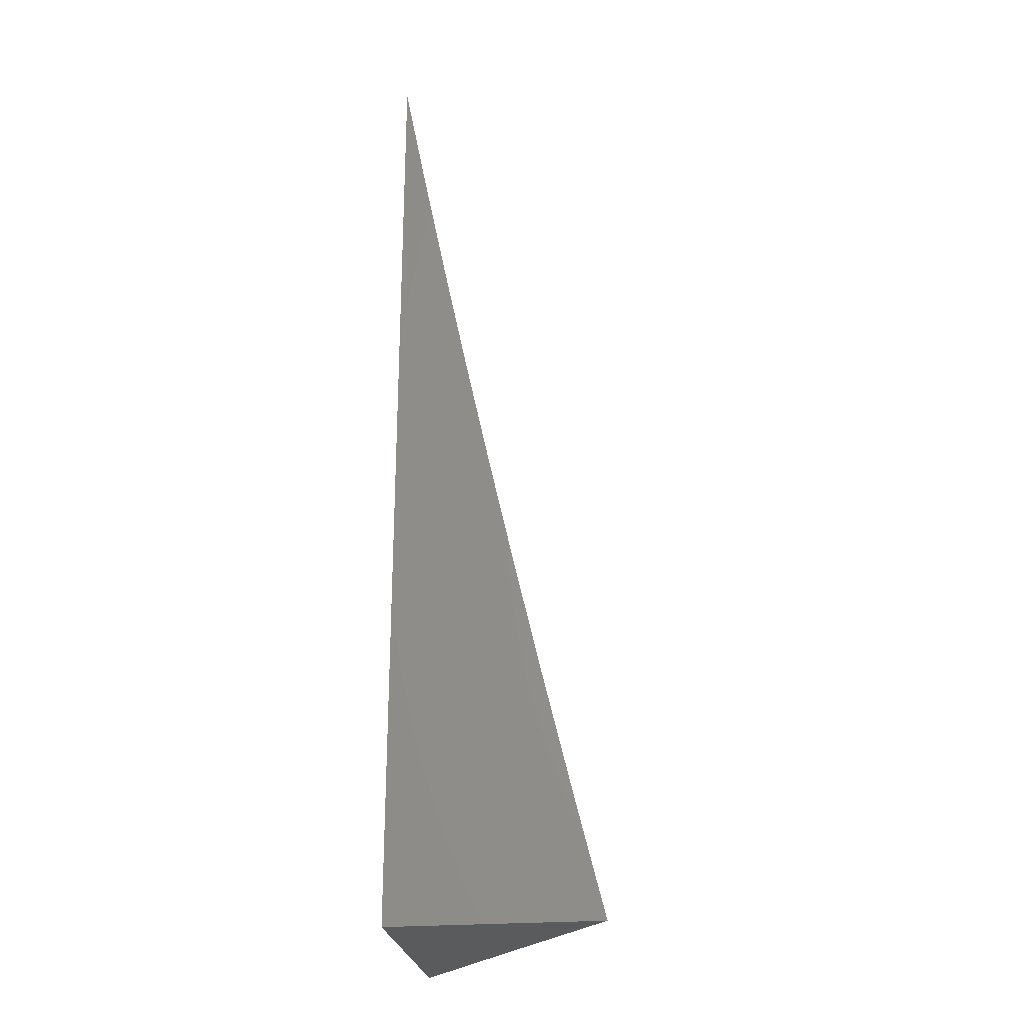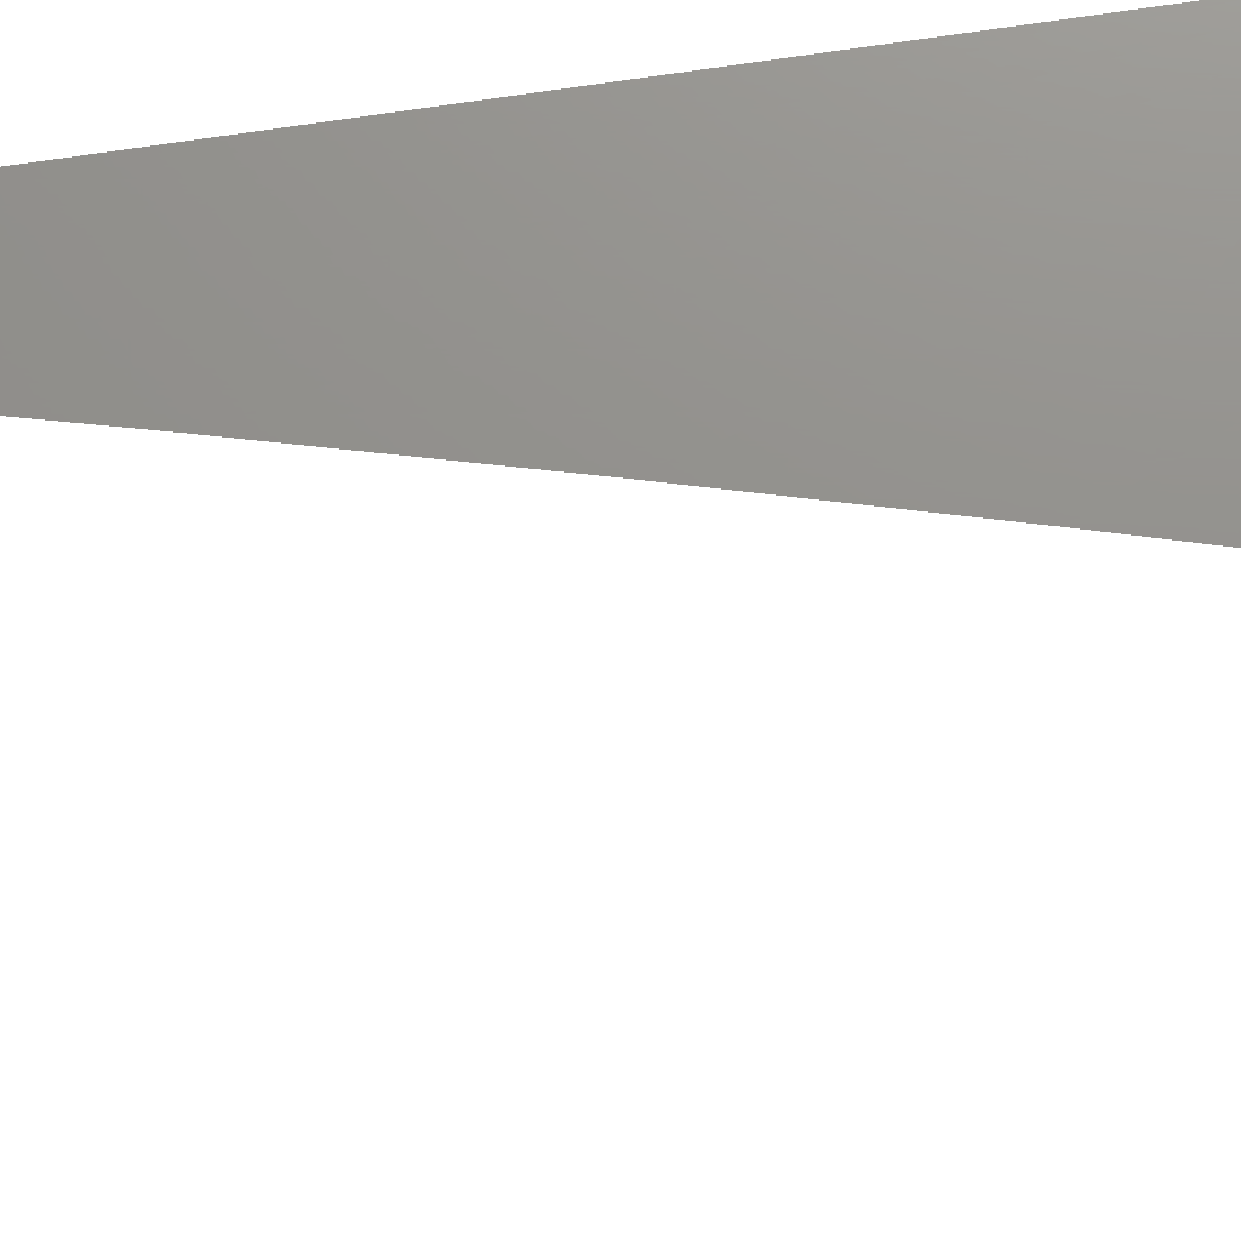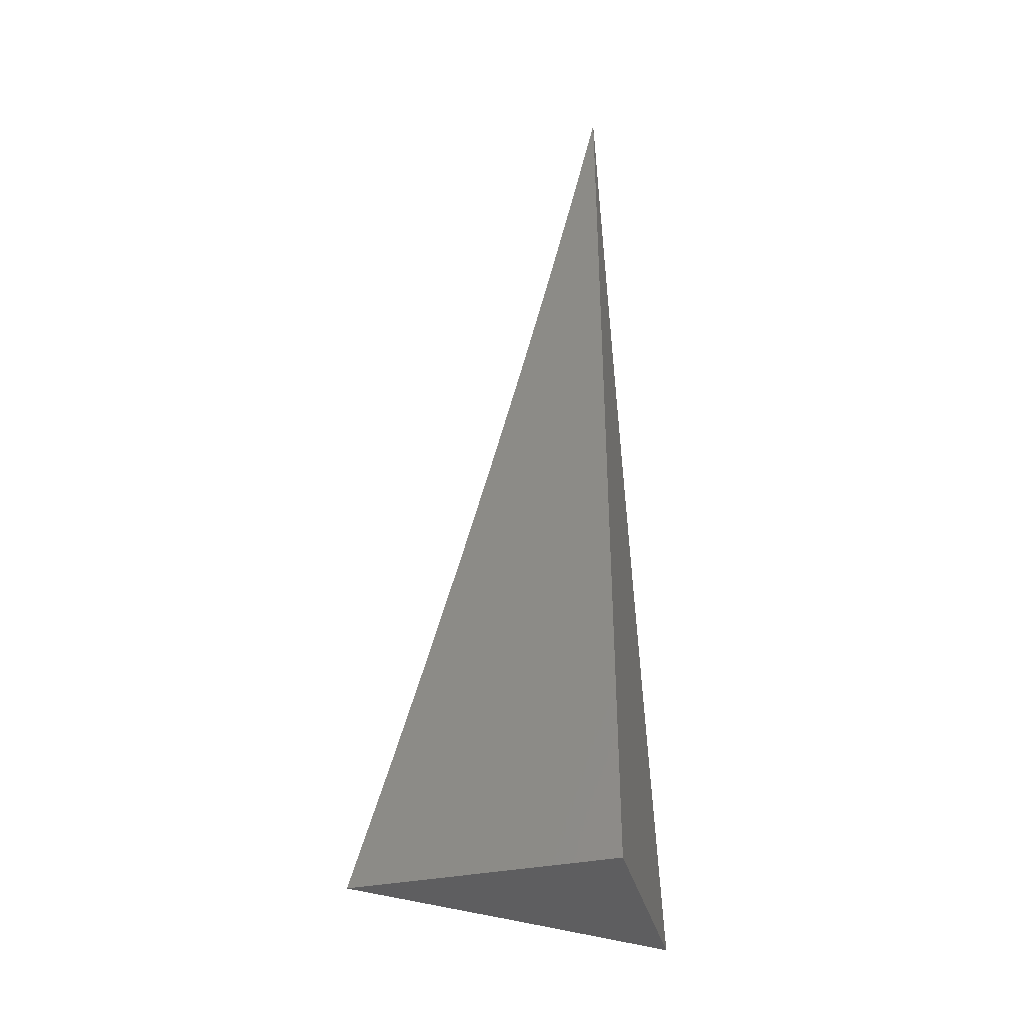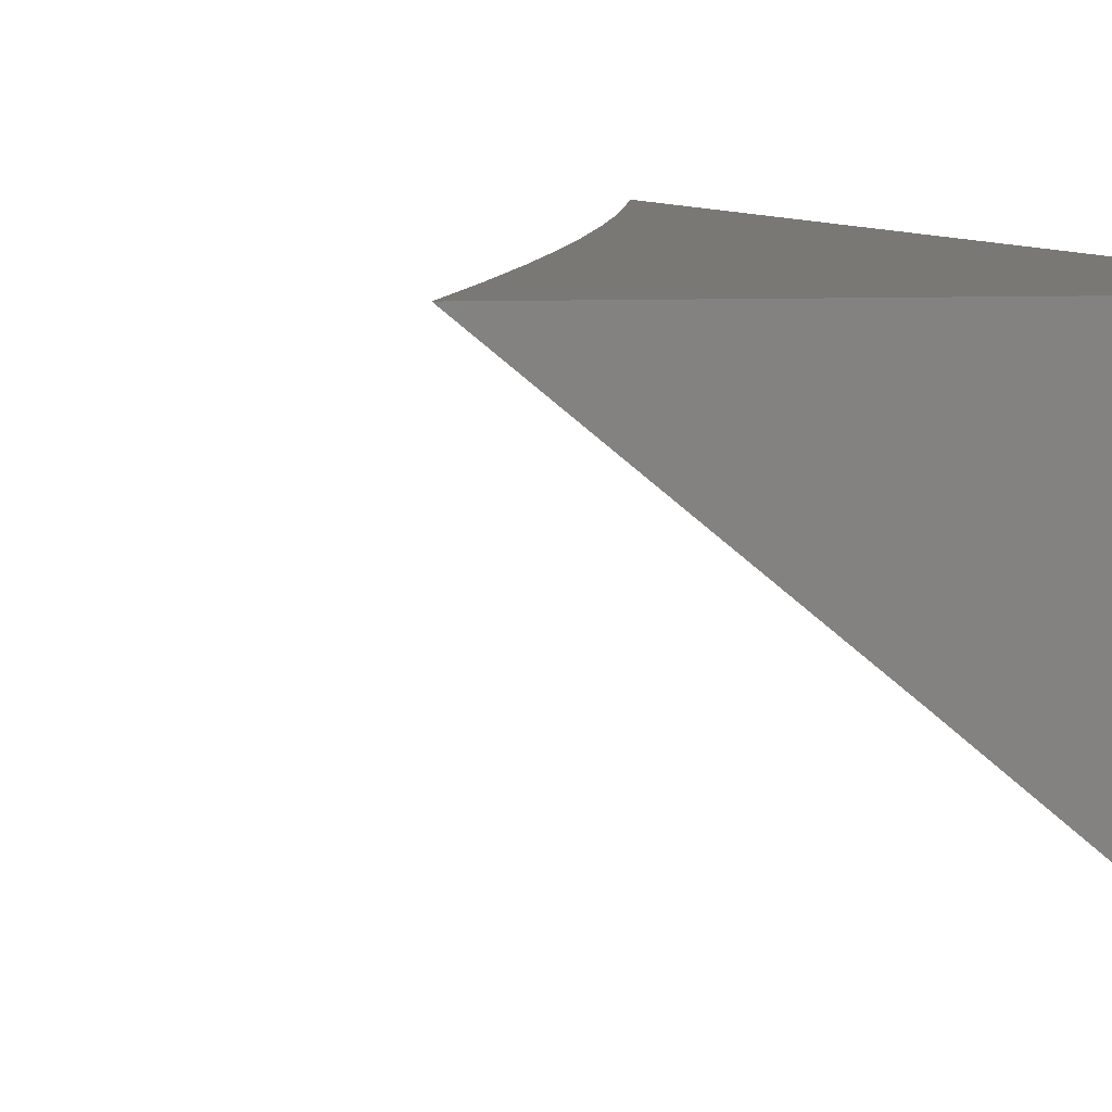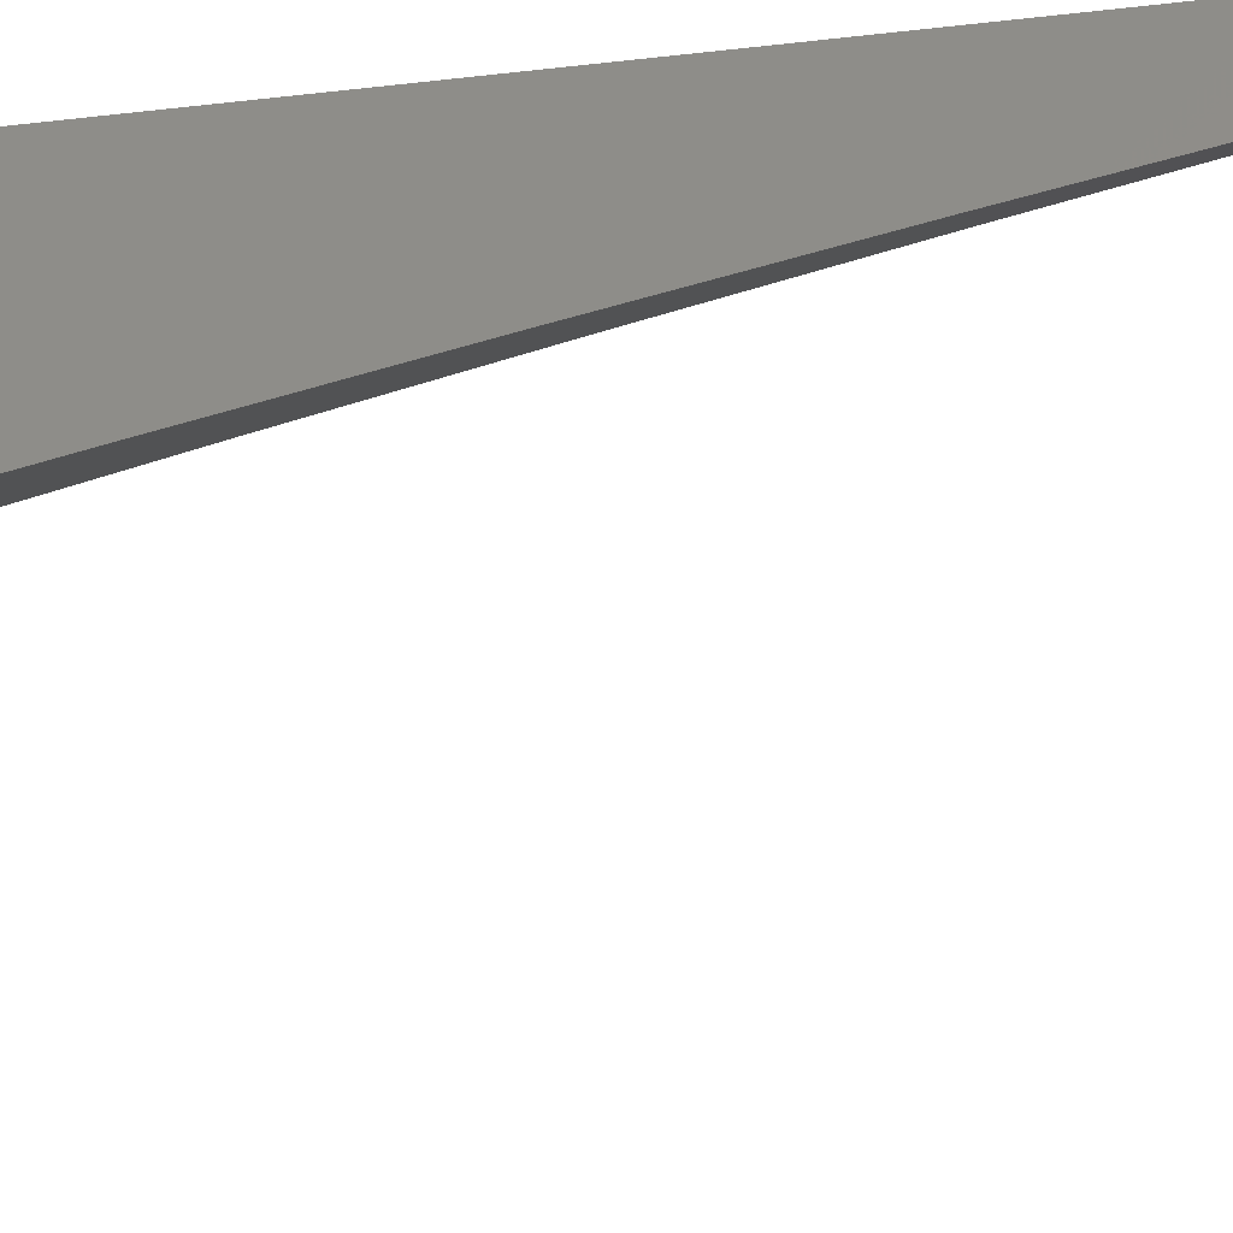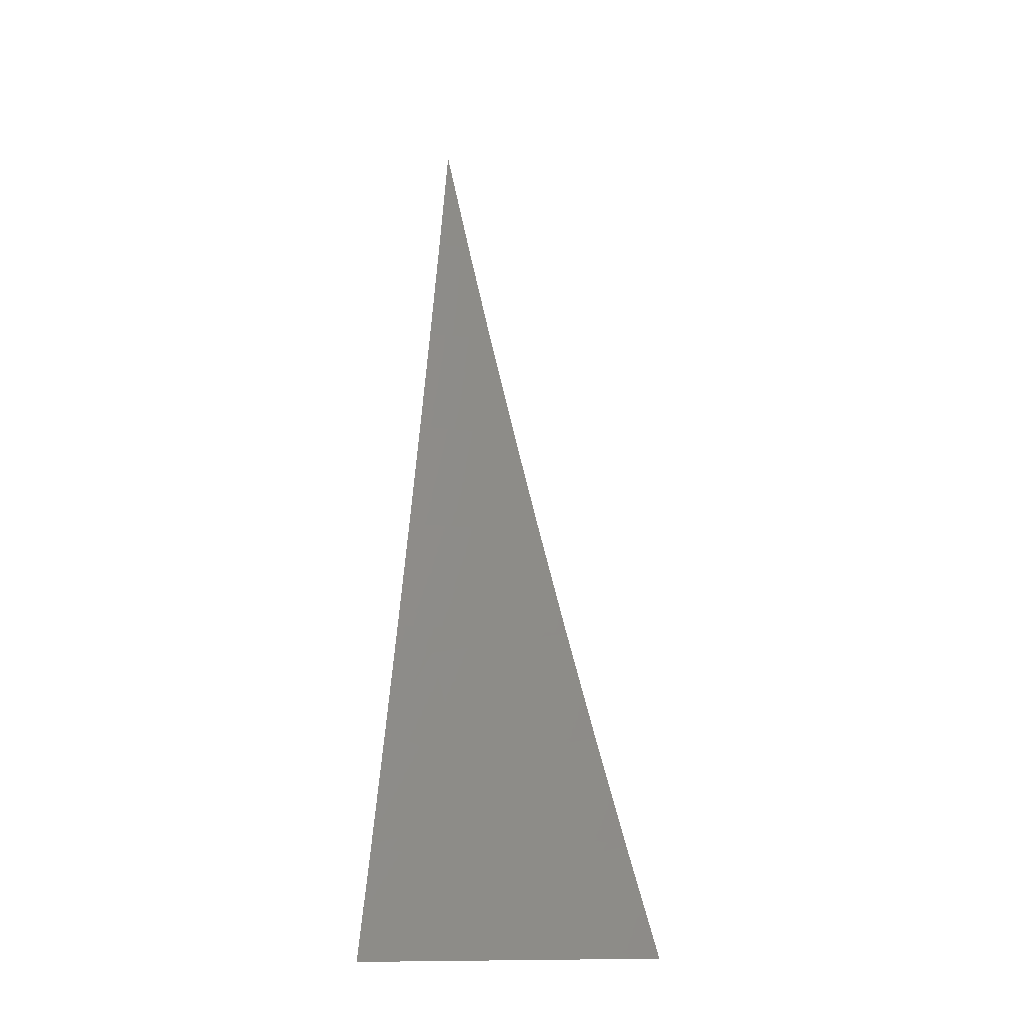
<metadata>
{"format":"stl","ext":"stl","renderer":"f3d","projection":"perspective","resolution":1024,"background":"white","views":[{"elev":-25.1,"azim":97.6,"up":"+Y"},{"elev":72.3,"azim":-98.5,"up":"+Z"},{"elev":-36.7,"azim":14.4,"up":"+Y"},{"elev":4.9,"azim":-11.4,"up":"+Z"},{"elev":-37.9,"azim":98.8,"up":"+Z"},{"elev":-12.2,"azim":-158.0,"up":"+Y"}]}
</metadata>
<code>
# stl→obj: 24 verts, 44 faces
v 6.939 -2 8.95
v 6.878 -2 9
v 6.943 -1.988 8.95
v 6.895 -1.943 9
v 6.951 -1.959 8.95
v 6.96 -1.93 8.95
v 7 -1.943 8.913
v 6.968 -1.901 8.95
v 7 -1.886 8.927
v 6.984 -1.843 8.95
v 7 -1.829 8.94
v 6.927 -1.829 9
v 6.943 -1.772 9
v 6.911 -1.886 9
v 7 -1.771 8.953
v 6.958 -1.714 9
v 7 -1.714 8.965
v 6.972 -1.657 9
v 7 -1.656 8.977
v 6.986 -1.599 9
v 7 -1.599 8.989
v 7 -1.541 9
v 7 -2 8.899
v 7 -2 9
f 1 2 3
f 3 2 4
f 3 4 5
f 5 4 6
f 5 6 7
f 7 6 8
f 7 8 9
f 9 8 10
f 9 10 11
f 11 10 12
f 11 12 13
f 4 14 6
f 6 14 8
f 14 12 8
f 8 12 10
f 11 13 15
f 15 13 16
f 15 16 17
f 17 16 18
f 17 18 19
f 19 18 20
f 19 20 21
f 21 20 22
f 7 23 5
f 5 23 3
f 23 1 3
f 23 7 24
f 24 7 9
f 24 9 11
f 11 15 24
f 24 15 17
f 24 17 19
f 19 21 24
f 24 21 22
f 22 20 24
f 24 20 18
f 24 18 16
f 16 13 24
f 24 13 12
f 24 12 14
f 14 4 24
f 24 4 2
f 2 1 24
f 24 1 23

</code>
